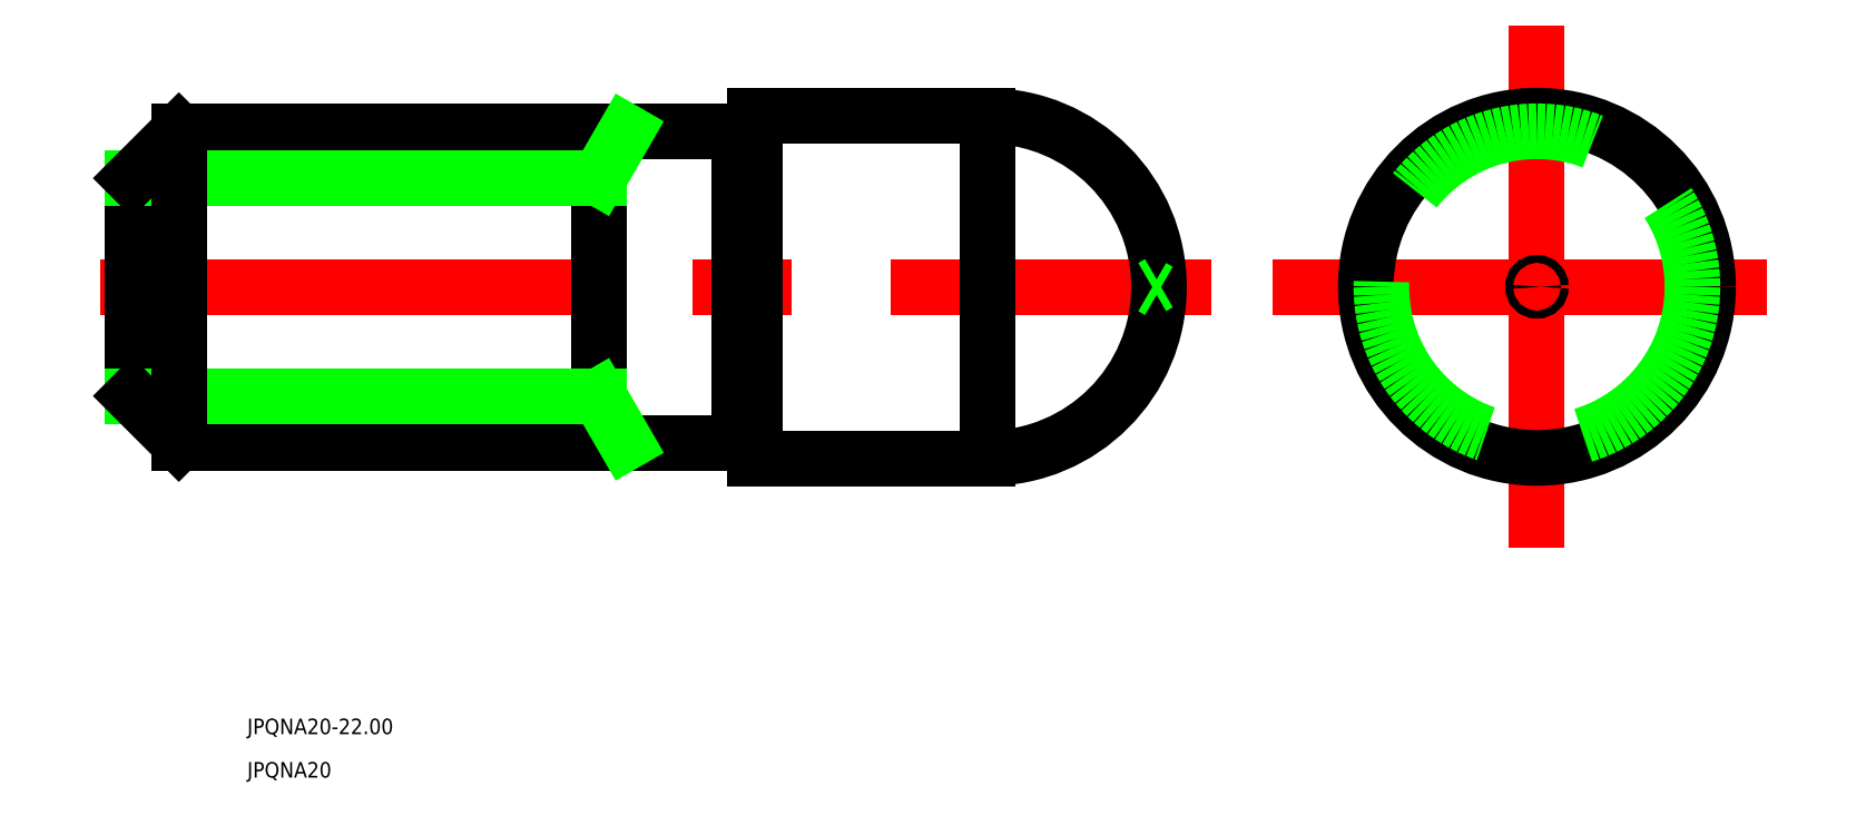
<metadata>
{"format":"dxf","ext":"dxf","renderer":"ezdxf+matplotlib","layout":"modelspace","background":"white","min_lineweight":24,"dpi":150}
</metadata>
<code>
0
SECTION
2
ENTITIES
0
LINE
8
CENTER
10
525
20
592.7
30
0
11
596.4
21
592.7
31
0
0
LINE
8
CENTER
10
617.3
20
577.7
30
0
11
617.3
21
607.7
31
0
0
TEXT
8
0
10
534.4
20
563.9
30
0
40
1
1
JPQNA20-22
0
TEXT
8
0
10
534.4
20
561.1
30
0
40
1
1
JPQNA20
0
LINE
8
0
10
557
20
602.7
30
0
11
557
21
582.7
31
0
0
LINE
8
0
10
567
20
603.7
30
0
11
567
21
581.7
31
0
0
LINE
8
0
10
566
20
602.7
30
0
11
530
21
602.7
31
0
0
LINE
8
0
10
566
20
582.7
30
0
11
530
21
582.7
31
0
0
LINE
8
0
10
582
20
603.7
30
0
11
582
21
581.7
31
0
0
LINE
8
0
10
582
20
603.7
30
0
11
567
21
603.7
31
0
0
LINE
8
0
10
582
20
581.7
30
0
11
567
21
581.7
31
0
0
LINE
8
0
10
527
20
599.7
30
0
11
527
21
585.7
31
0
0
LINE
8
0
10
527
20
599.7
30
0
11
557
21
599.7
31
0
0
LINE
8
0
10
527
20
585.7
30
0
11
557
21
585.7
31
0
0
LINE
8
0
10
557
20
599.7
30
0
11
558.8
21
602.7
31
0
0
LINE
8
0
10
557
20
585.7
30
0
11
558.8
21
582.7
31
0
0
LINE
8
0
10
567
20
602.6
30
0
11
566
21
602.6
31
0
0
LINE
8
0
10
567
20
582.8
30
0
11
566
21
582.8
31
0
0
LINE
8
0
10
566
20
602.7
30
0
11
566
21
582.7
31
0
0
LINE
8
CENTER
10
600.3
20
592.7
30
0
11
634.3
21
592.7
31
0
0
ARC
8
0
10
582
20
592.7
30
0
40
11
50
270
51
90
0
CIRCLE
8
0
10
617.3
20
592.7
30
0
40
11
0
CIRCLE
8
0
10
617.3
20
592.7
30
0
40
10
0
LINE
8
0
10
530
20
602.7
30
0
11
527
21
599.7
31
0
0
LINE
8
0
10
530
20
582.7
30
0
11
527
21
585.7
31
0
0
LINE
8
0
10
530
20
602.7
30
0
11
530
21
582.7
31
0
0
CIRCLE
8
0
10
617.3
20
592.7
30
0
40
0.25
0
LINE
8
0
10
593
20
592.9
30
0
11
592.6
21
592.7
31
0
0
LINE
8
0
10
593
20
592.4
30
0
11
592.6
21
592.7
31
0
0
ENDSEC
0
EOF

</code>
